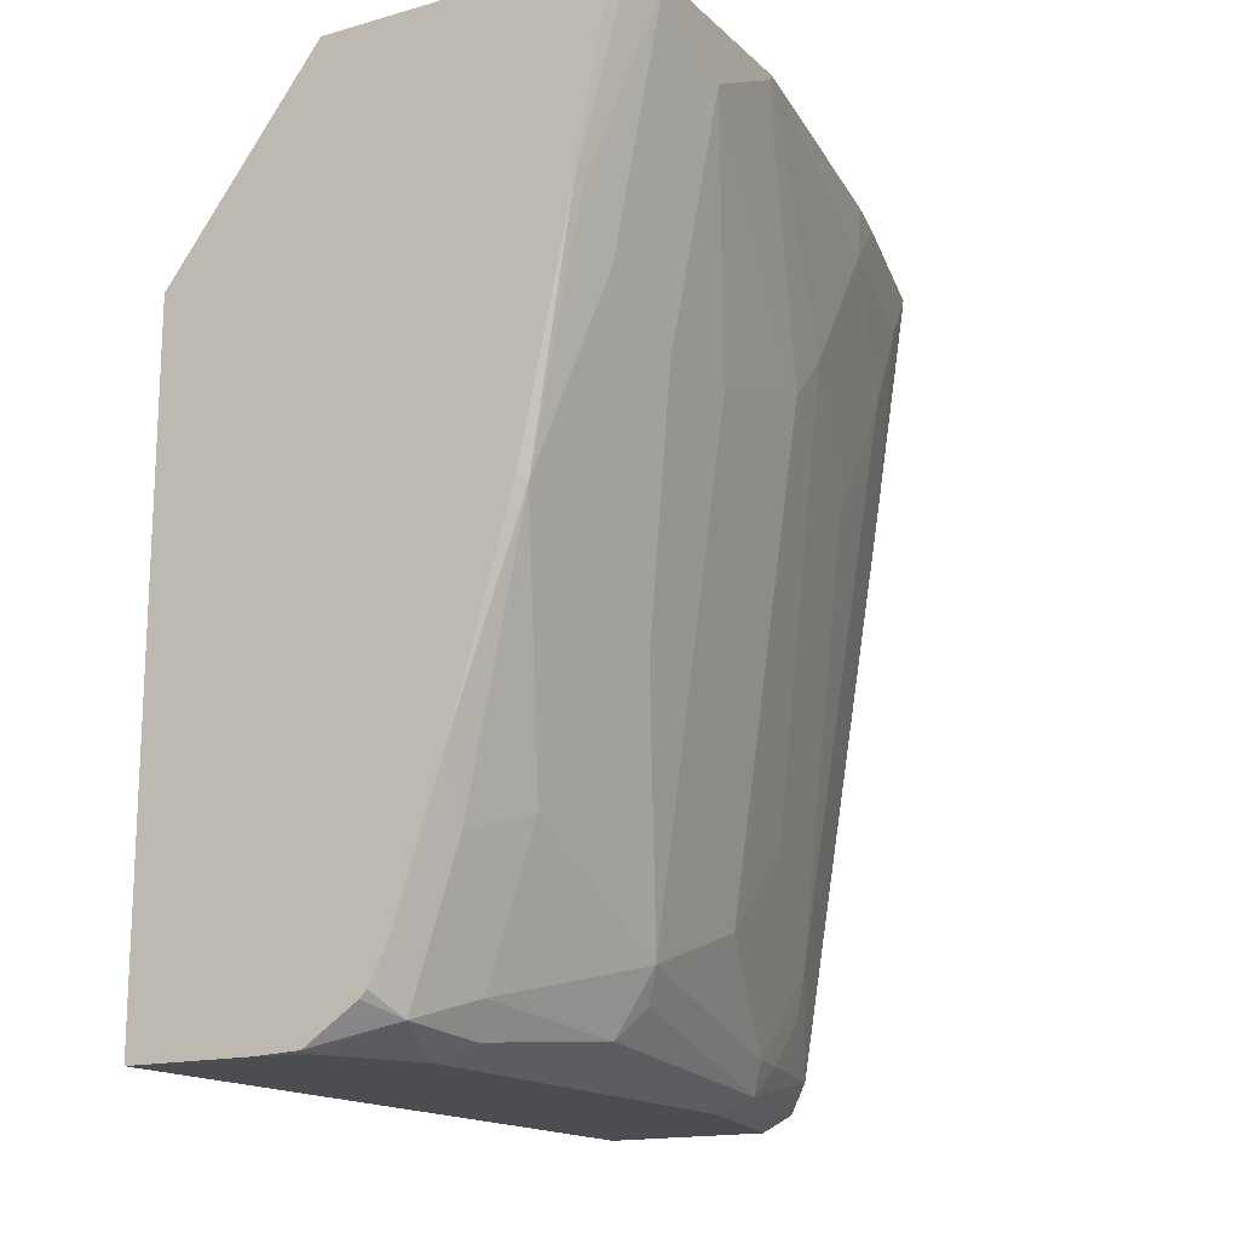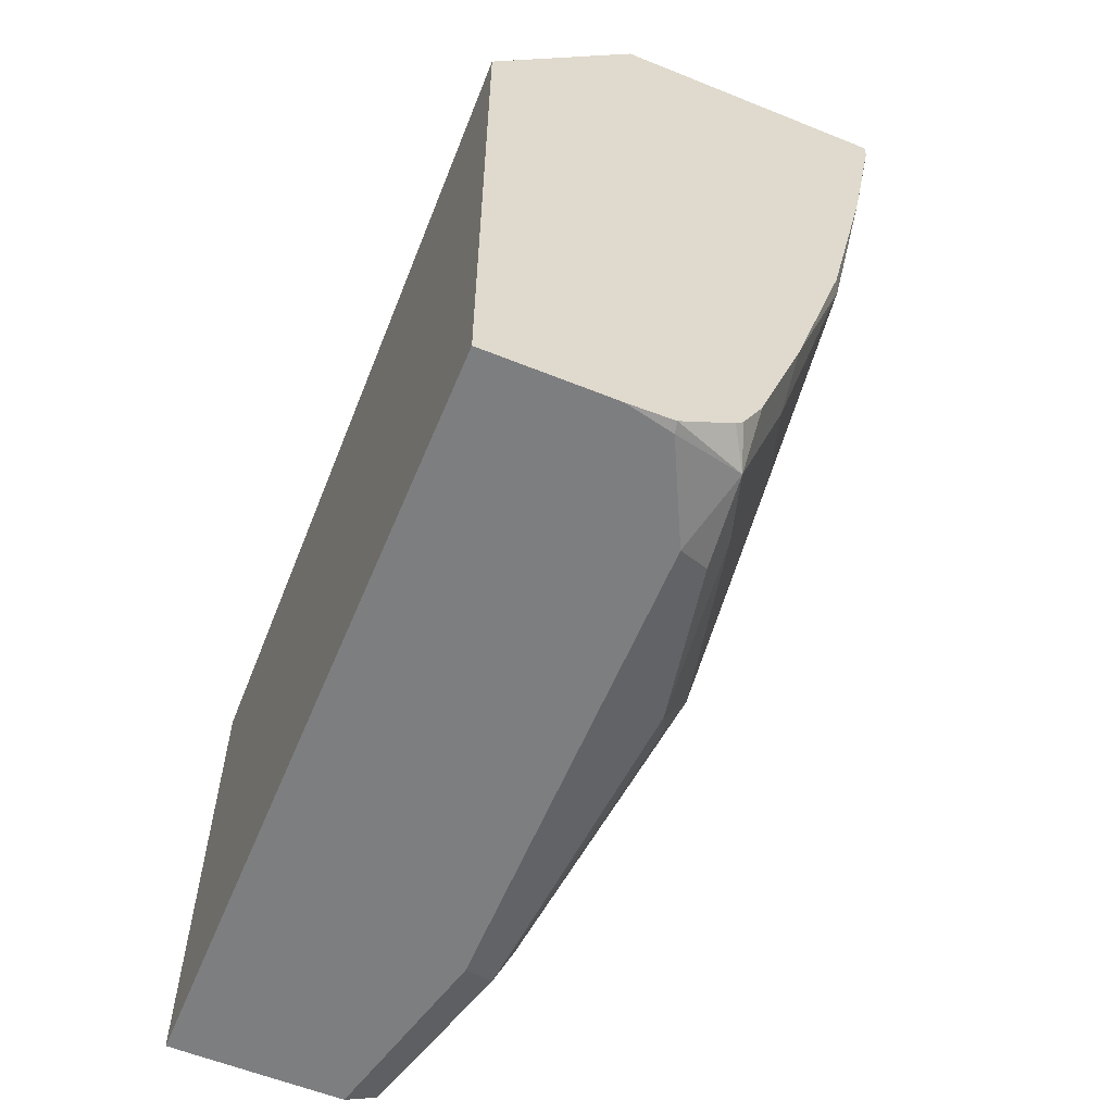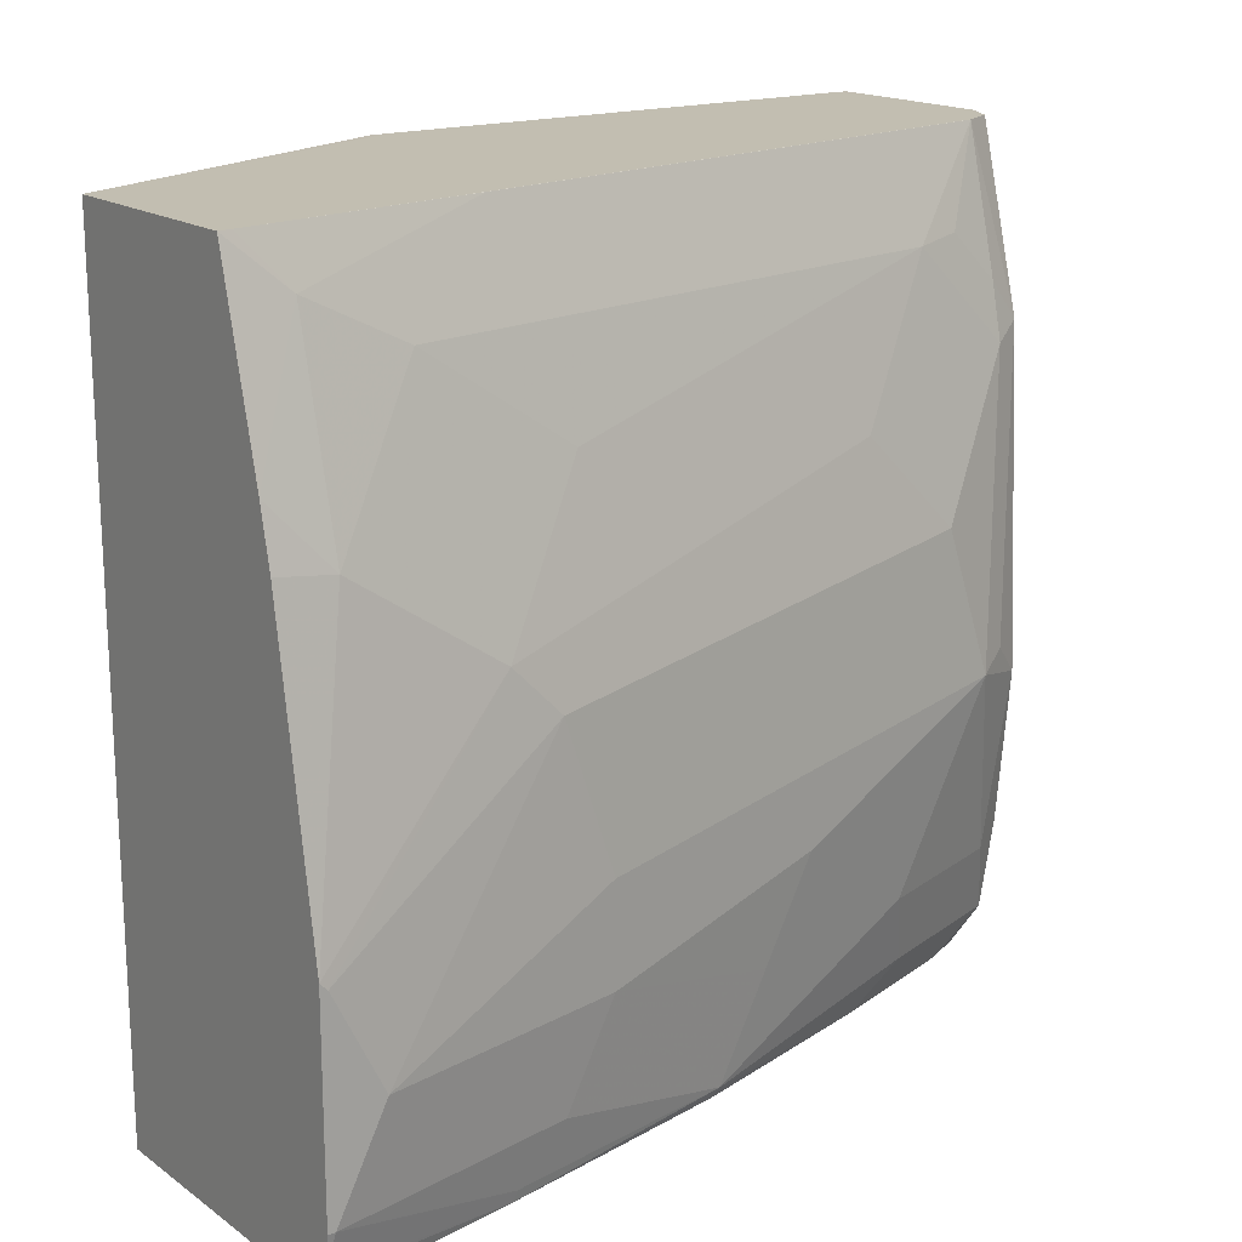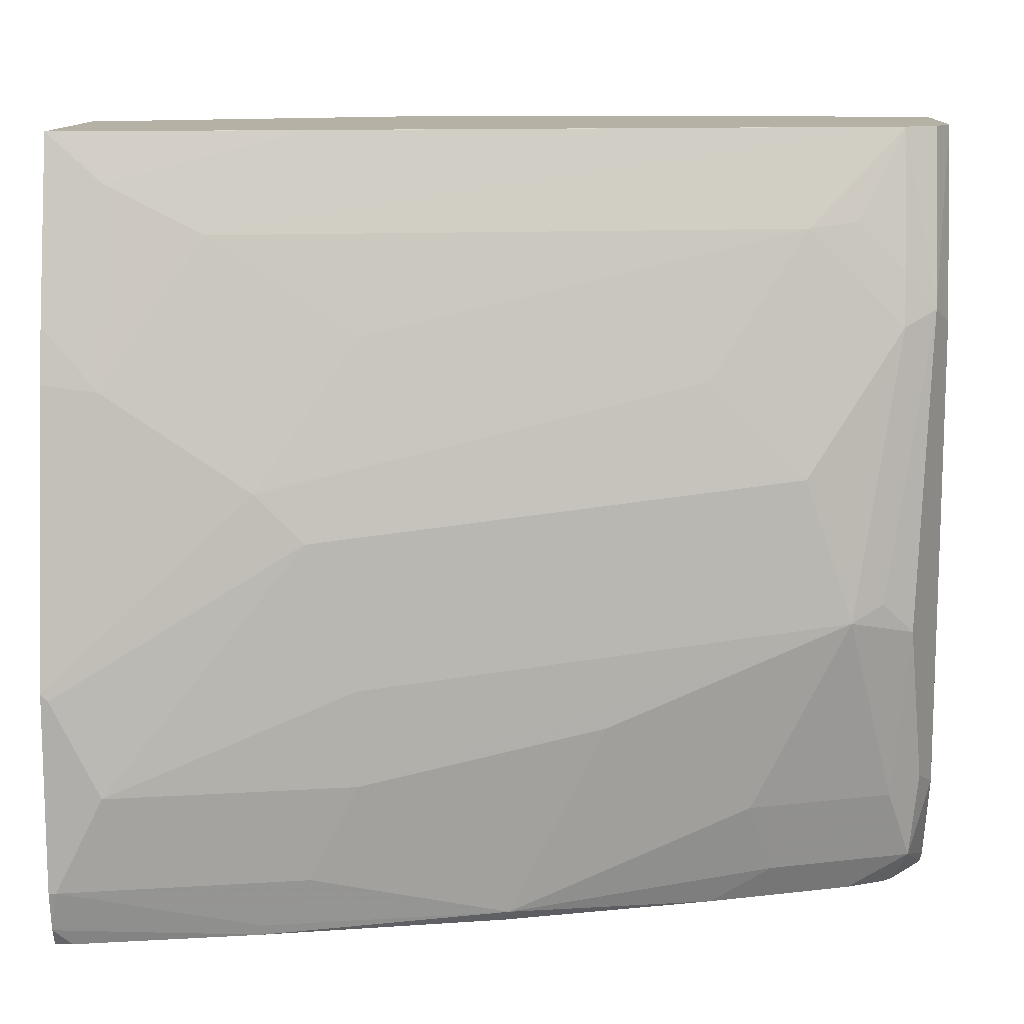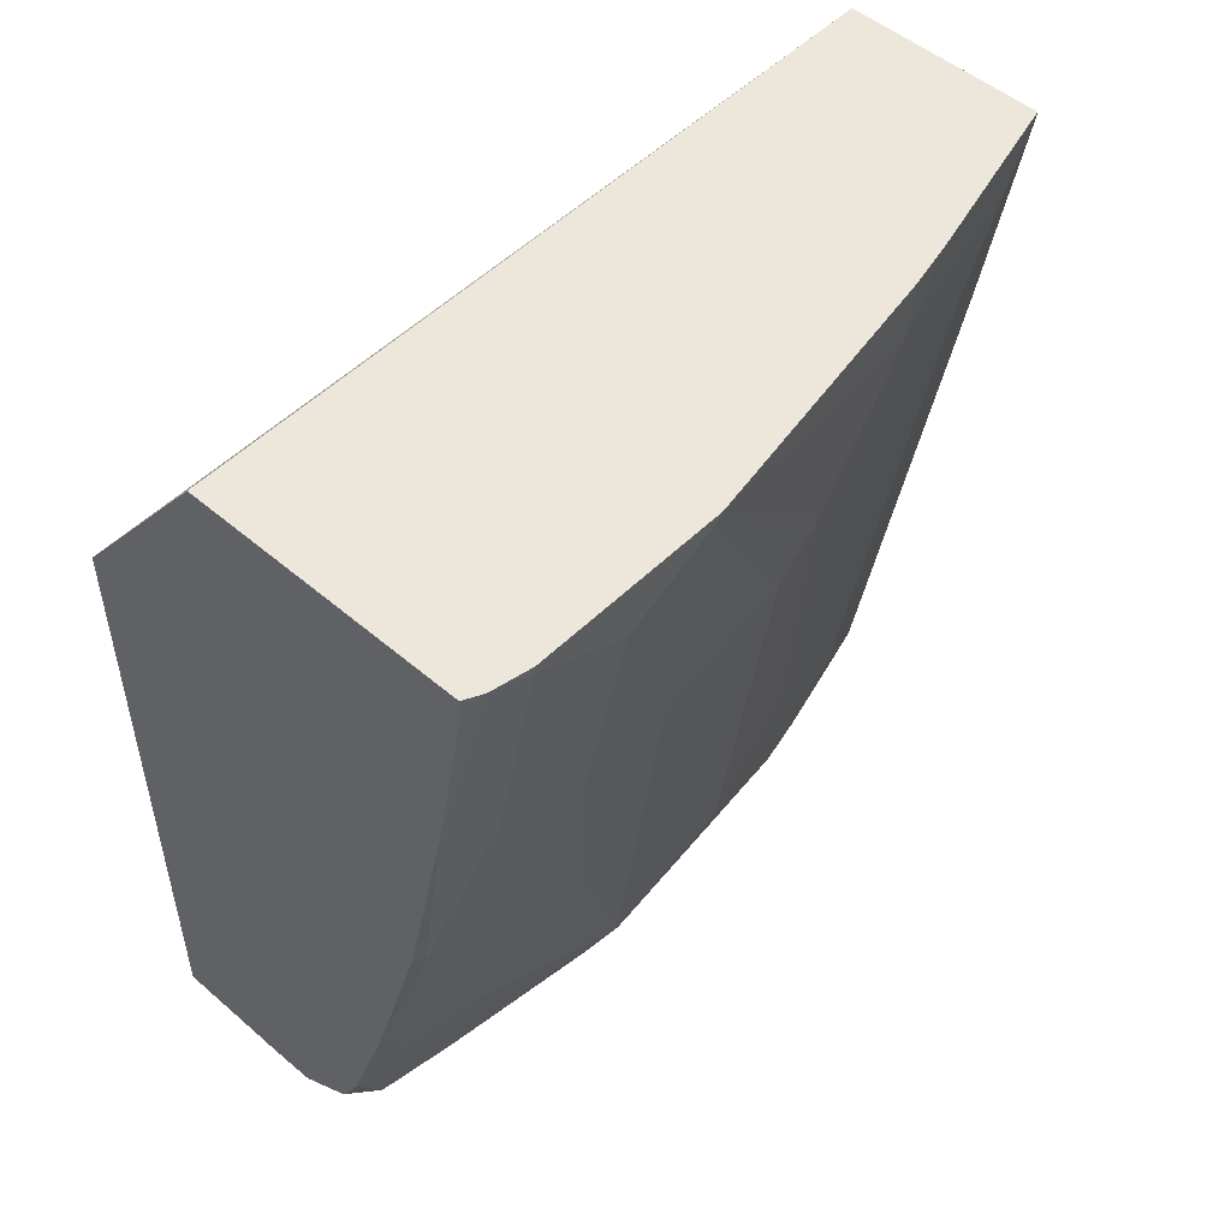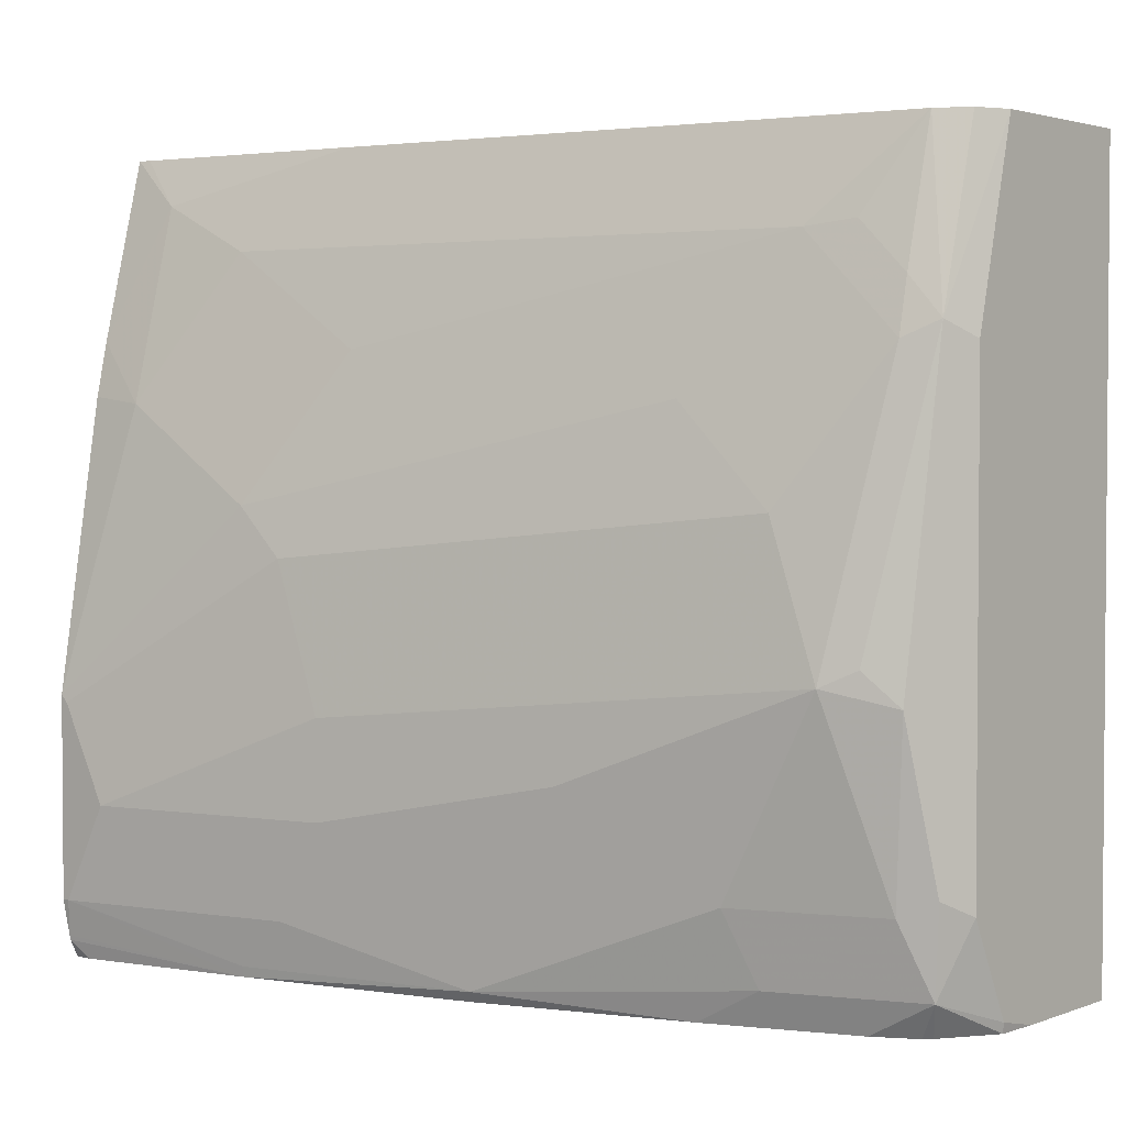
<metadata>
{"format":"obj","ext":"obj","renderer":"f3d","projection":"perspective","resolution":1024,"background":"white","views":[{"elev":-16.2,"azim":-150.1,"up":"+Y"},{"elev":-59.3,"azim":157.5,"up":"+Y"},{"elev":17.1,"azim":-126.3,"up":"+Z"},{"elev":11.9,"azim":-87.3,"up":"+Z"},{"elev":50.9,"azim":-136.9,"up":"+Y"},{"elev":2.6,"azim":-50.9,"up":"+Z"}]}
</metadata>
<code>
v -0.143 -0.4666 4.364e-05
v -0.08923 -0.5381 -0.2717
v -0.1448 -0.4666 -0.2717
v -0.2146 -0.4666 4.364e-05
v -0.08923 -0.5934 4.364e-05
v -0.08923 -0.5864 -9.57e-06
v -0.08923 -0.7707 -0.2717
v -0.2453 -0.4666 -0.2717
v -0.2304 -0.4666 -0.06242
v -0.2178 -0.4859 -0.01677
v -0.2141 -0.471 4.364e-05
v -0.08923 -0.7664 4.364e-05
v -0.08923 -0.7707 -9.57e-06
v -0.1341 -0.7707 -0.2717
v -0.2484 -0.4666 -0.2656
v -0.2453 -0.4728 -0.2717
v -0.2346 -0.4666 -0.08128
v -0.2346 -0.4859 -0.08378
v -0.2178 -0.5194 -0.03353
v -0.1676 -0.754 -9.57e-06
v -0.2011 -0.5529 -9.57e-06
v -0.201 -0.5529 4.364e-05
v -0.1005 -0.7707 4.364e-05
v -0.1508 -0.7707 -0.2681
v -0.1501 -0.77 -0.2717
v -0.2488 -0.4666 -0.2639
v -0.2338 -0.5355 -0.2717
v -0.2513 -0.4666 -0.1818
v -0.2346 -0.5362 -0.1173
v -0.2178 -0.5697 -0.06705
v -0.1843 -0.7205 -0.03353
v -0.1801 -0.7372 -0.03143
v -0.1801 -0.754 -0.04819
v -0.1675 -0.7541 4.364e-05
v -0.1675 -0.754 4.364e-05
v -0.1341 -0.7707 4.364e-05
v -0.1676 -0.7707 -0.2346
v -0.1759 -0.7623 -0.2597
v -0.1601 -0.7633 -0.2717
v -0.2513 -0.4666 -0.2513
v -0.2513 -0.4692 -0.2513
v -0.2346 -0.5362 -0.2681
v -0.216 -0.6181 -0.2717
v -0.2178 -0.6199 -0.2681
v -0.2513 -0.4692 -0.1843
v -0.2346 -0.5529 -0.1341
v -0.2011 -0.6869 -0.08378
v -0.1843 -0.754 -0.06705
v -0.1787 -0.7651 -0.06146
v -0.162 -0.7651 4.364e-05
v -0.1508 -0.7707 4.364e-05
v -0.1508 -0.7707 -9.57e-06
v -0.1676 -0.7707 -0.06705
v -0.1899 -0.7595 -0.1731
v -0.1787 -0.7651 -0.229
v -0.1783 -0.7409 -0.2717
v -0.1759 -0.7456 -0.2717
v -0.1712 -0.7551 -0.2717
v -0.1687 -0.7576 -0.2717
v -0.1843 -0.754 -0.2346
v -0.1927 -0.7121 -0.2597
v -0.2513 -0.4859 -0.2178
v -0.2346 -0.5529 -0.2513
v -0.195 -0.6906 -0.2717
v -0.2011 -0.7037 -0.2346
v -0.2011 -0.7372 -0.1675
v -0.2178 -0.6367 -0.2346
v -0.2346 -0.5697 -0.1843
v -0.2011 -0.7205 -0.1173
v -0.1955 -0.7484 -0.162
v -0.1509 -0.7707 4.364e-05
v -0.2346 -0.5697 -0.2178
v -0.2178 -0.6534 -0.201
f 31 33 32
f 36 51 52
f 33 48 49
f 33 49 34
f 31 48 33
f 34 49 50
f 38 57 58
f 37 54 55
f 37 55 38
f 38 56 57
f 38 58 59
f 38 59 39
f 31 69 48
f 38 55 60
f 37 53 54
f 31 47 69
f 27 42 41
f 29 31 30
f 38 60 65
f 24 38 25
f 25 38 39
f 26 27 41
f 26 41 40
f 27 43 44
f 29 45 46
f 27 44 42
f 28 41 62
f 28 62 45
f 28 45 29
f 29 46 69
f 29 69 47
f 29 47 31
f 28 40 41
f 38 65 61
f 54 70 66
f 38 64 56
f 49 54 53
f 49 53 52
f 49 52 50
f 50 52 71
f 51 71 52
f 54 60 55
f 49 70 54
f 54 66 60
f 62 72 66
f 62 66 68
f 66 73 67
f 66 69 68
f 66 72 73
f 24 37 38
f 60 66 65
f 48 69 66
f 48 70 49
f 48 66 70
f 41 42 44
f 41 44 63
f 41 63 72
f 41 72 62
f 43 64 44
f 67 73 72
f 44 64 61
f 44 61 65
f 44 65 66
f 44 66 67
f 44 67 72
f 44 72 63
f 45 62 46
f 46 62 68
f 46 68 69
f 38 61 64
f 20 22 21
f 2 14 25
f 20 34 35
f 1 23 12
f 1 12 5
f 1 5 6
f 1 6 2
f 2 6 5
f 2 5 12
f 1 36 23
f 2 12 13
f 2 7 14
f 2 25 39
f 2 39 59
f 2 59 58
f 2 58 57
f 2 57 56
f 2 13 7
f 2 56 64
f 1 71 51
f 1 34 50
f 20 35 22
f 1 2 3
f 1 3 8
f 1 8 15
f 1 15 26
f 1 26 40
f 1 50 71
f 1 40 28
f 1 17 9
f 1 9 4
f 1 4 11
f 1 11 22
f 1 22 35
f 1 35 34
f 1 28 17
f 2 64 43
f 1 51 36
f 2 27 16
f 11 21 22
f 12 23 13
f 14 24 25
f 15 16 27
f 15 27 26
f 17 28 18
f 10 21 11
f 18 28 29
f 18 30 19
f 19 30 31
f 19 31 20
f 20 31 32
f 20 32 33
f 2 43 27
f 18 29 30
f 10 20 21
f 20 33 34
f 2 16 8
f 10 19 20
f 2 8 3
f 4 9 10
f 4 10 11
f 7 23 36
f 7 36 52
f 7 52 53
f 7 13 23
f 7 37 24
f 7 24 14
f 8 16 15
f 9 17 18
f 9 18 10
f 10 18 19
f 7 53 37

</code>
